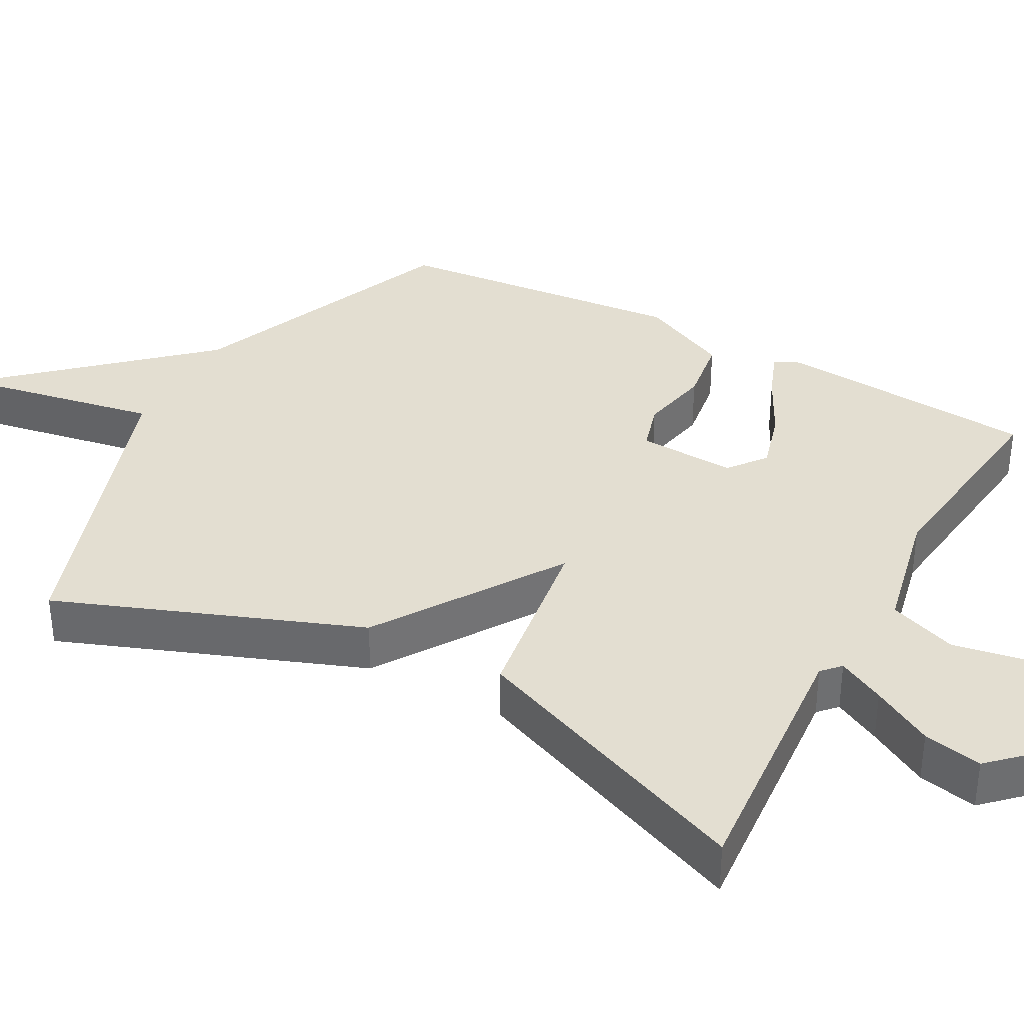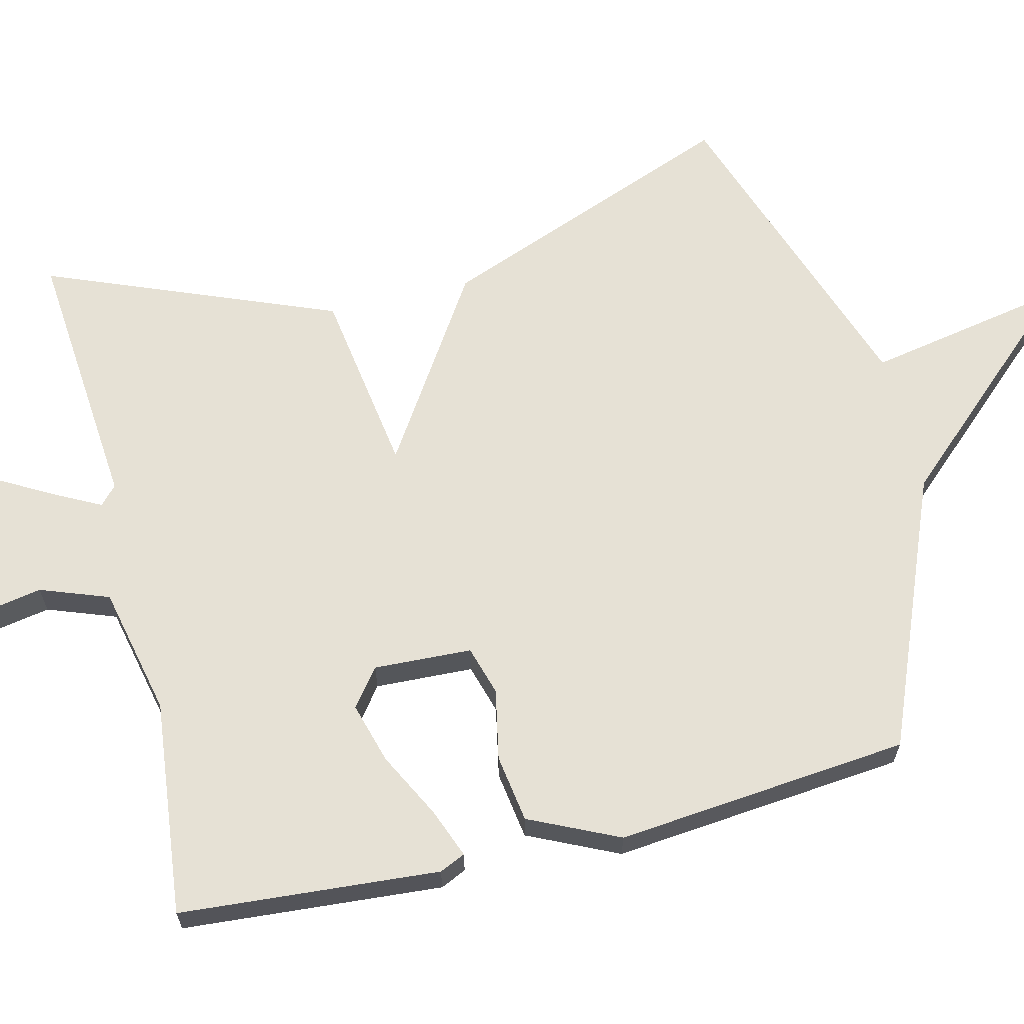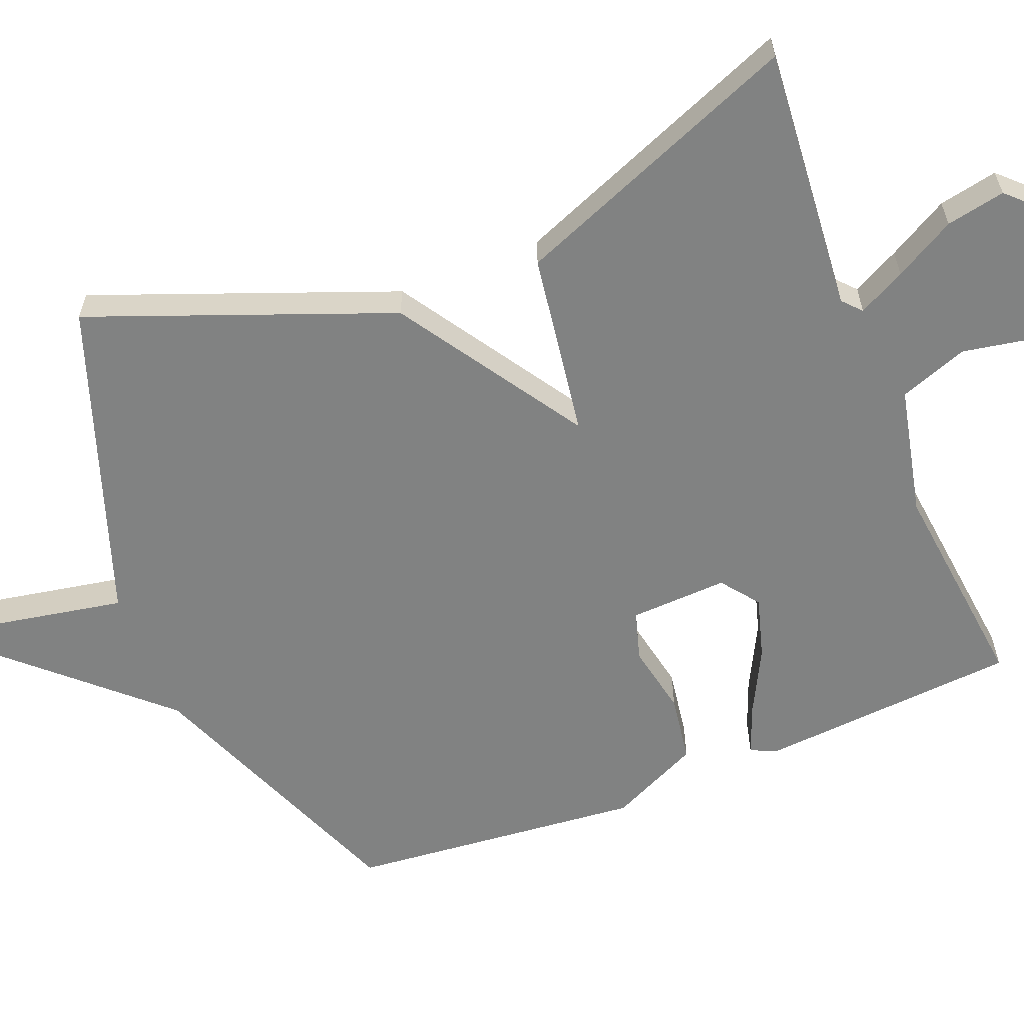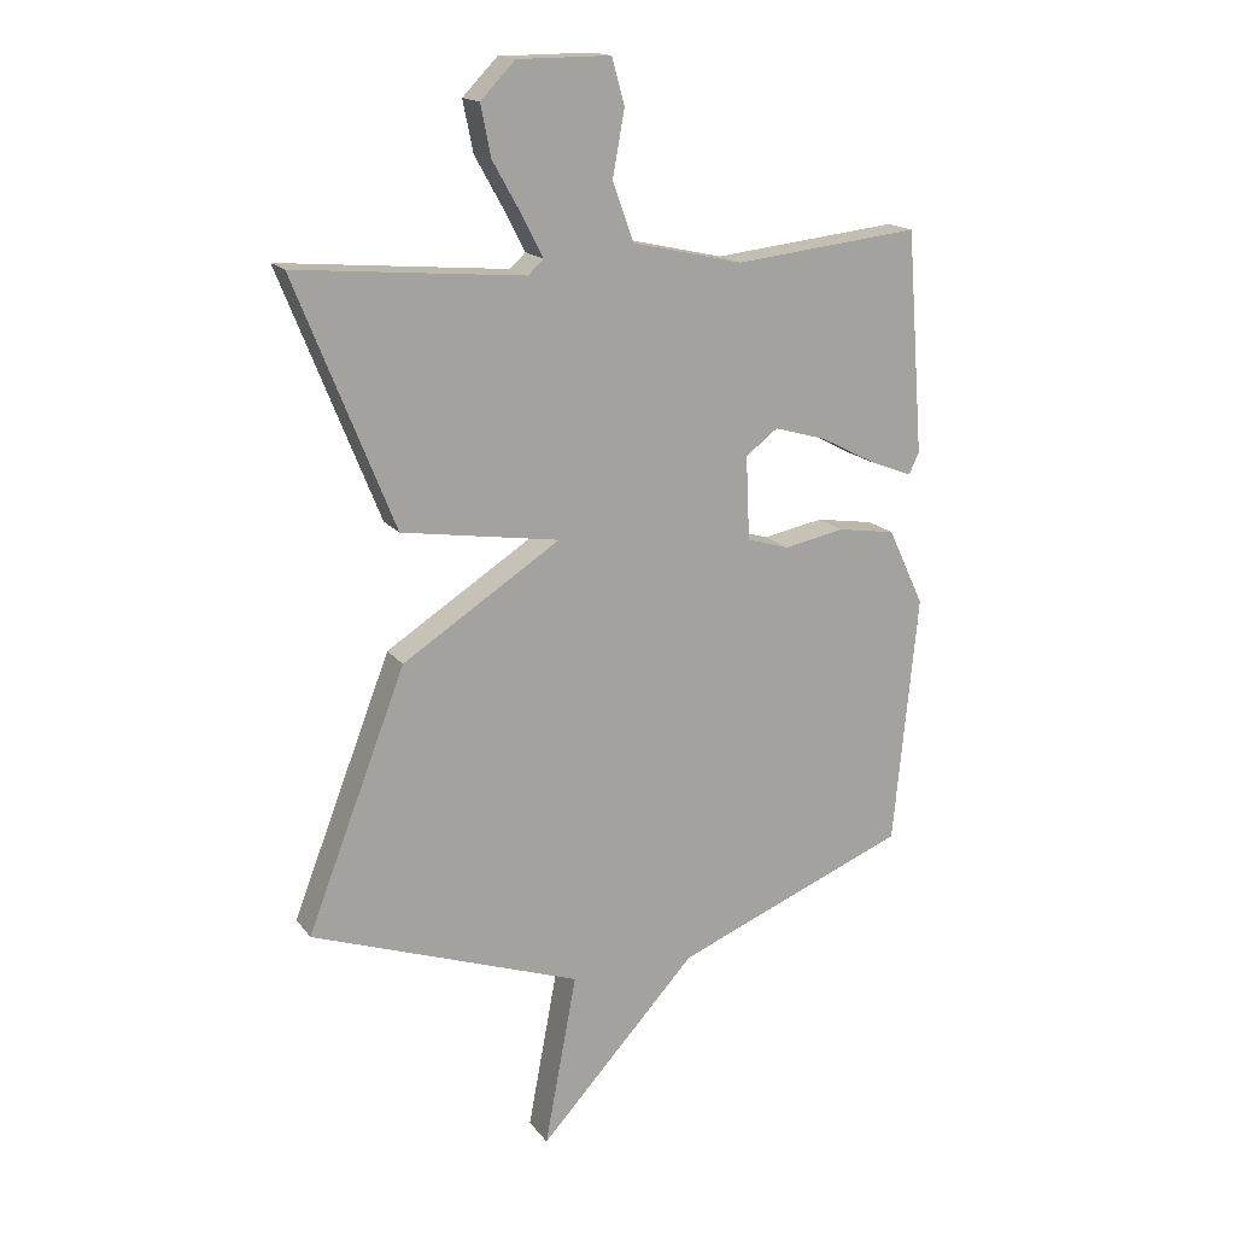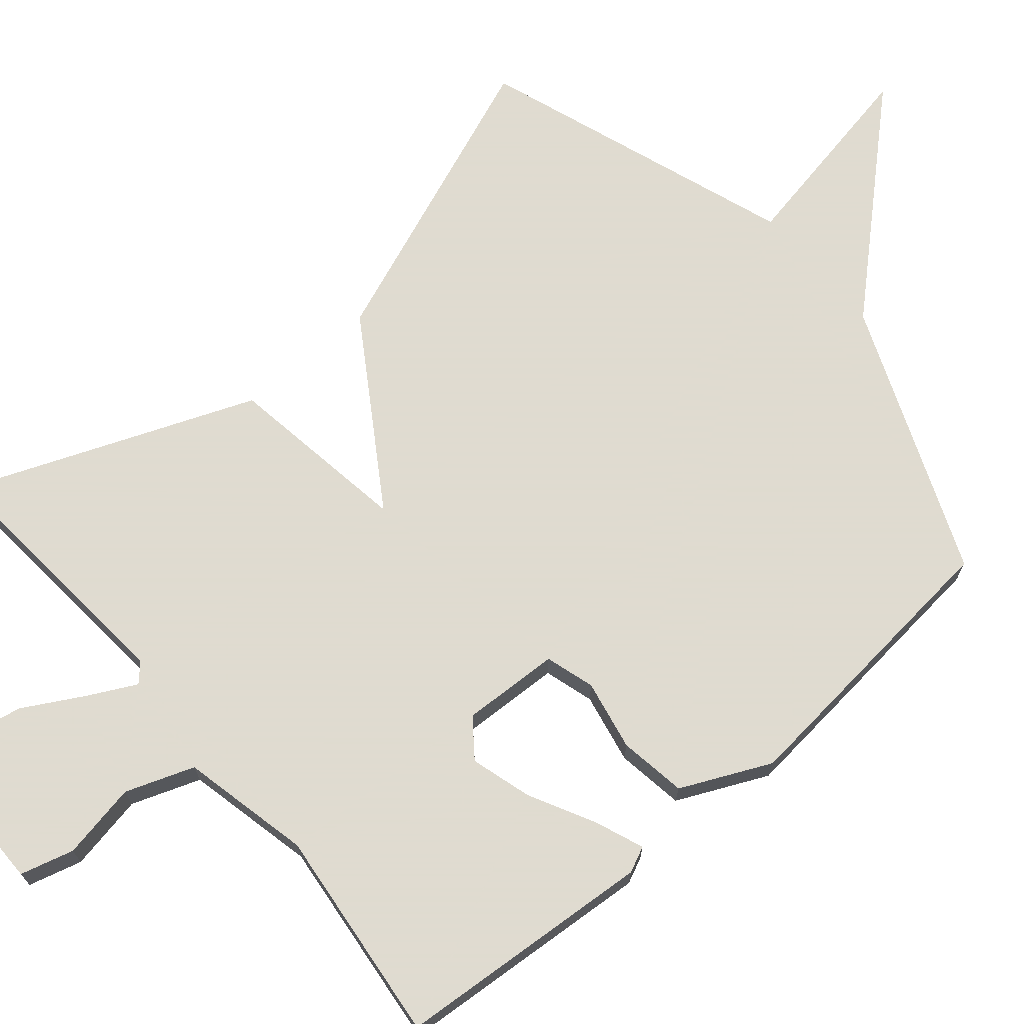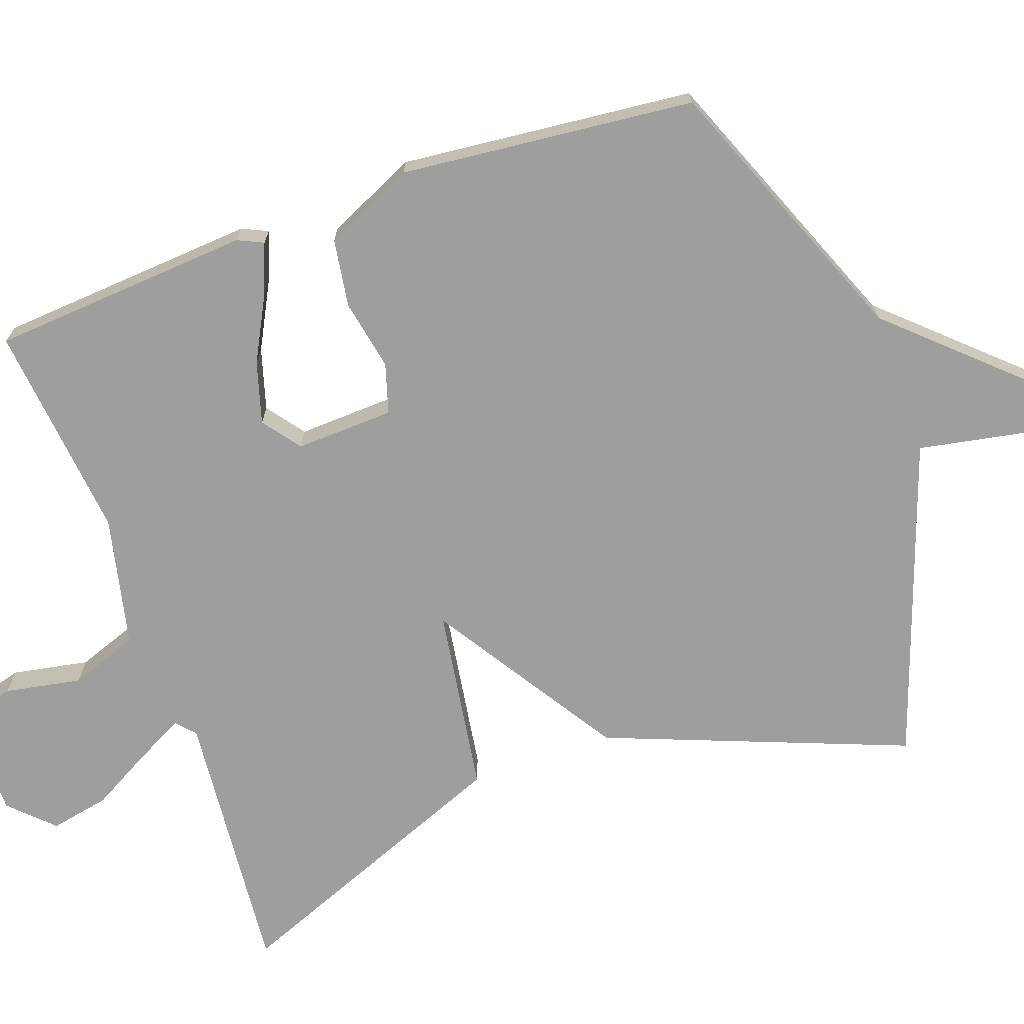
<metadata>
{"format":"obj","ext":"obj","renderer":"f3d","projection":"perspective","resolution":1024,"background":"white","views":[{"elev":36.1,"azim":-61.2,"up":"+Y"},{"elev":64.8,"azim":76.3,"up":"+Y"},{"elev":-60.6,"azim":-68.2,"up":"+Y"},{"elev":16.5,"azim":-24.2,"up":"+Z"},{"elev":70.2,"azim":49.6,"up":"+Y"},{"elev":-71.0,"azim":109.4,"up":"+Y"}]}
</metadata>
<code>
v 0.5 0.07 0.5
v 0.527 0.07 0.147
v 0.511 0.07 0.112
v 0.444 0.07 0.138
v 0.355 0.07 0.184
v 0.272 0.07 0.208
v 0.221 0.07 0.169
v 0.227 0.07 0.036
v 0.294 0.07 0.016
v 0.39 0.07 0.035
v 0.482 0.07 0.021
v 0.539 0.07 -0.101
v 0.5 0.07 -0.5
v 0.13 0.07 -0.65
v -0.121 0.07 -0.924
v -0.07 0.07 -0.65
v -0.5 0.07 -0.5
v -0.343 0.07 -0.092
v -0.092 0.07 0.07
v -0.343 0.07 0.108
v -0.5 0.07 0.5
v -0.138 0.07 0.469
v -0.113 0.07 0.492
v -0.146 0.07 0.556
v -0.192 0.07 0.638
v -0.208 0.07 0.718
v -0.153 0.07 0.775
v -0.005 0.07 0.776
v 0.015 0.07 0.703
v -0.004 0.07 0.599
v 0.03 0.07 0.506
v 0.206 0.07 0.467
v 0.5 0 0.5
v 0.527 0 0.147
v 0.511 0 0.112
v 0.444 0 0.138
v 0.355 0 0.184
v 0.272 0 0.208
v 0.221 0 0.169
v 0.227 0 0.036
v 0.294 0 0.016
v 0.39 0 0.035
v 0.482 0 0.021
v 0.539 0 -0.101
v 0.5 0 -0.5
v 0.13 0 -0.65
v -0.121 0 -0.924
v -0.07 0 -0.65
v -0.5 0 -0.5
v -0.343 0 -0.092
v -0.092 0 0.07
v -0.343 0 0.108
v -0.5 0 0.5
v -0.138 0 0.469
v -0.113 0 0.492
v -0.146 0 0.556
v -0.192 0 0.638
v -0.208 0 0.718
v -0.153 0 0.775
v -0.005 0 0.776
v 0.015 0 0.703
v -0.004 0 0.599
v 0.03 0 0.506
v 0.206 0 0.467
f 28 29 30
f 27 28 30
f 26 27 30
f 25 26 30
f 24 25 30
f 23 24 30 31
f 22 23 31 32
f 19 20 21 22
f 16 17 18 19
f 14 15 16
f 13 14 16
f 12 13 16
f 11 12 16
f 10 11 16
f 9 10 16
f 8 9 16 19
f 19 22 32
f 8 19 32
f 7 8 32
f 3 4 5
f 2 3 5
f 1 2 5
f 32 1 5
f 32 5 6
f 6 7 32
f 62 61 60
f 62 60 59
f 62 59 58
f 62 58 57
f 62 57 56
f 63 62 56 55
f 64 63 55 54
f 54 53 52 51
f 51 50 49 48
f 48 47 46
f 48 46 45
f 48 45 44
f 48 44 43
f 48 43 42
f 48 42 41
f 51 48 41 40
f 64 54 51
f 64 51 40
f 64 40 39
f 37 36 35
f 37 35 34
f 37 34 33
f 37 33 64
f 38 37 64
f 64 39 38
f 1 33 34 2
f 2 34 35 3
f 3 35 36 4
f 4 36 37 5
f 5 37 38 6
f 6 38 39 7
f 7 39 40 8
f 8 40 41 9
f 9 41 42 10
f 10 42 43 11
f 11 43 44 12
f 12 44 45 13
f 13 45 46 14
f 14 46 47 15
f 15 47 48 16
f 16 48 49 17
f 17 49 50 18
f 18 50 51 19
f 19 51 52 20
f 20 52 53 21
f 21 53 54 22
f 22 54 55 23
f 23 55 56 24
f 24 56 57 25
f 25 57 58 26
f 26 58 59 27
f 27 59 60 28
f 28 60 61 29
f 29 61 62 30
f 30 62 63 31
f 31 63 64 32
f 32 64 33 1

</code>
